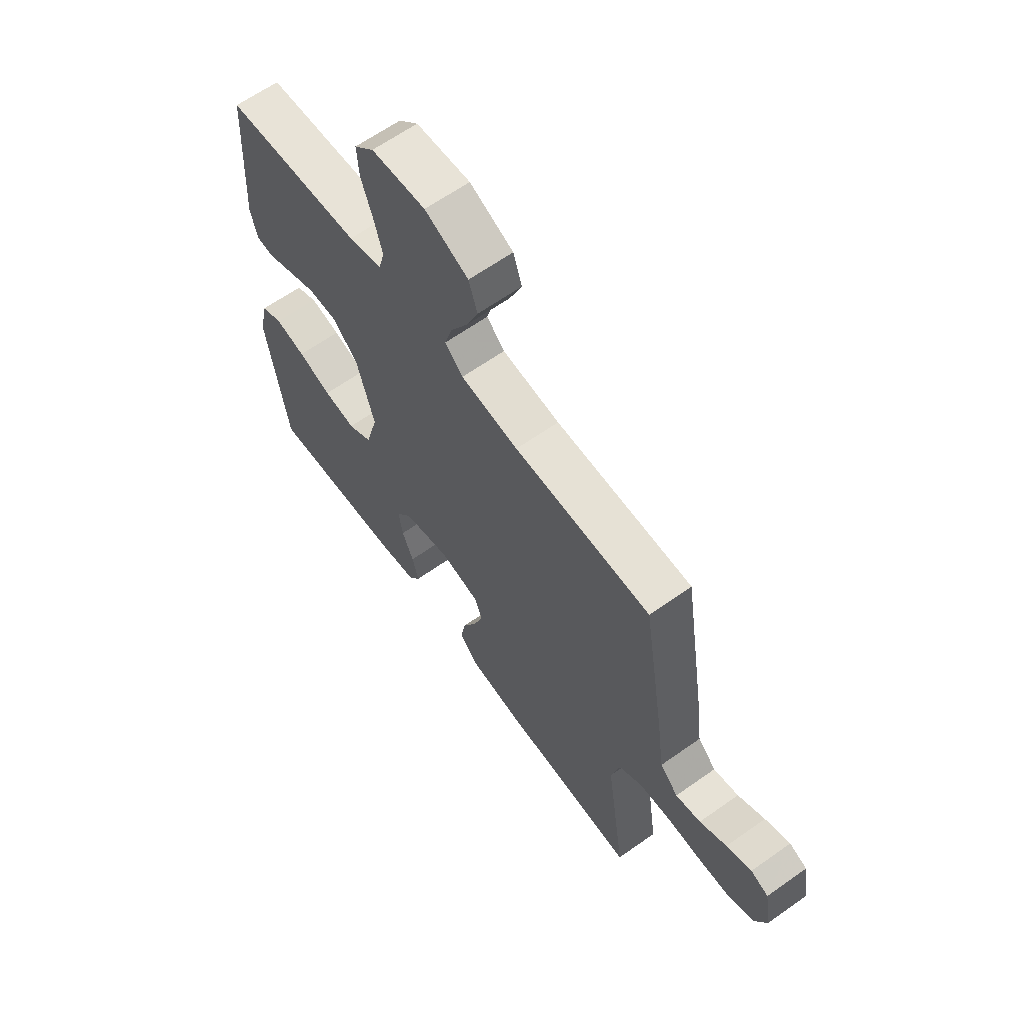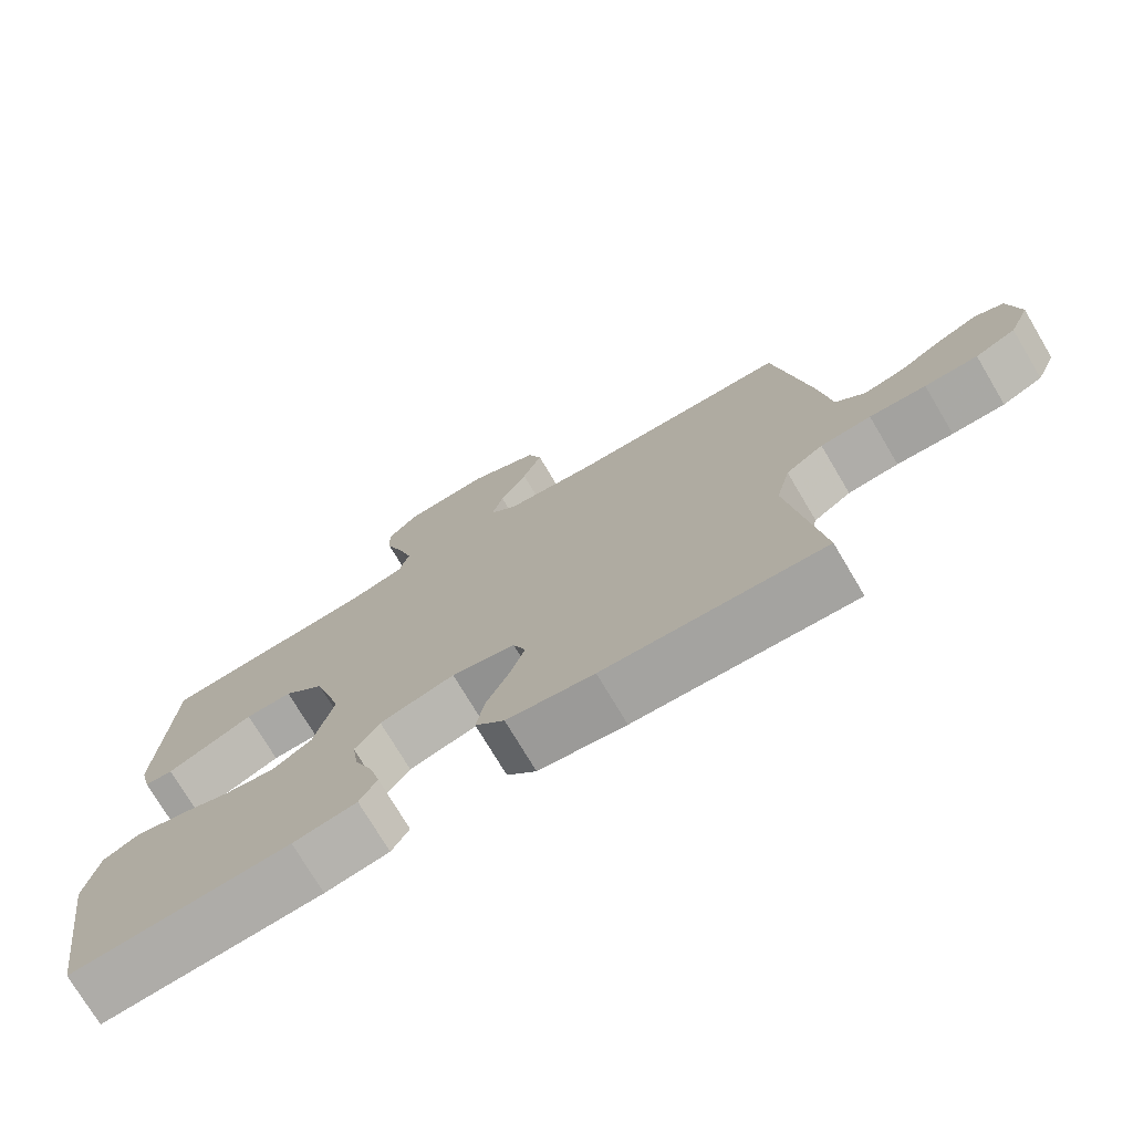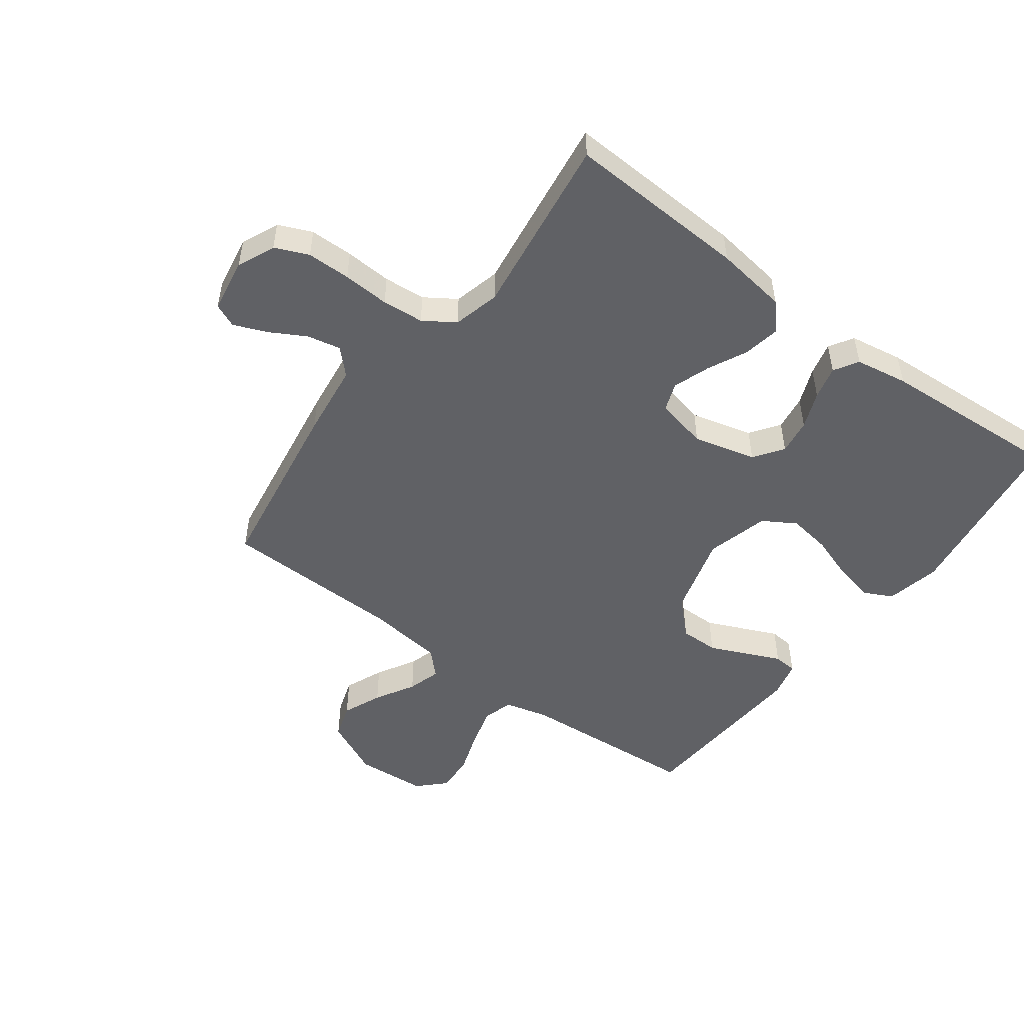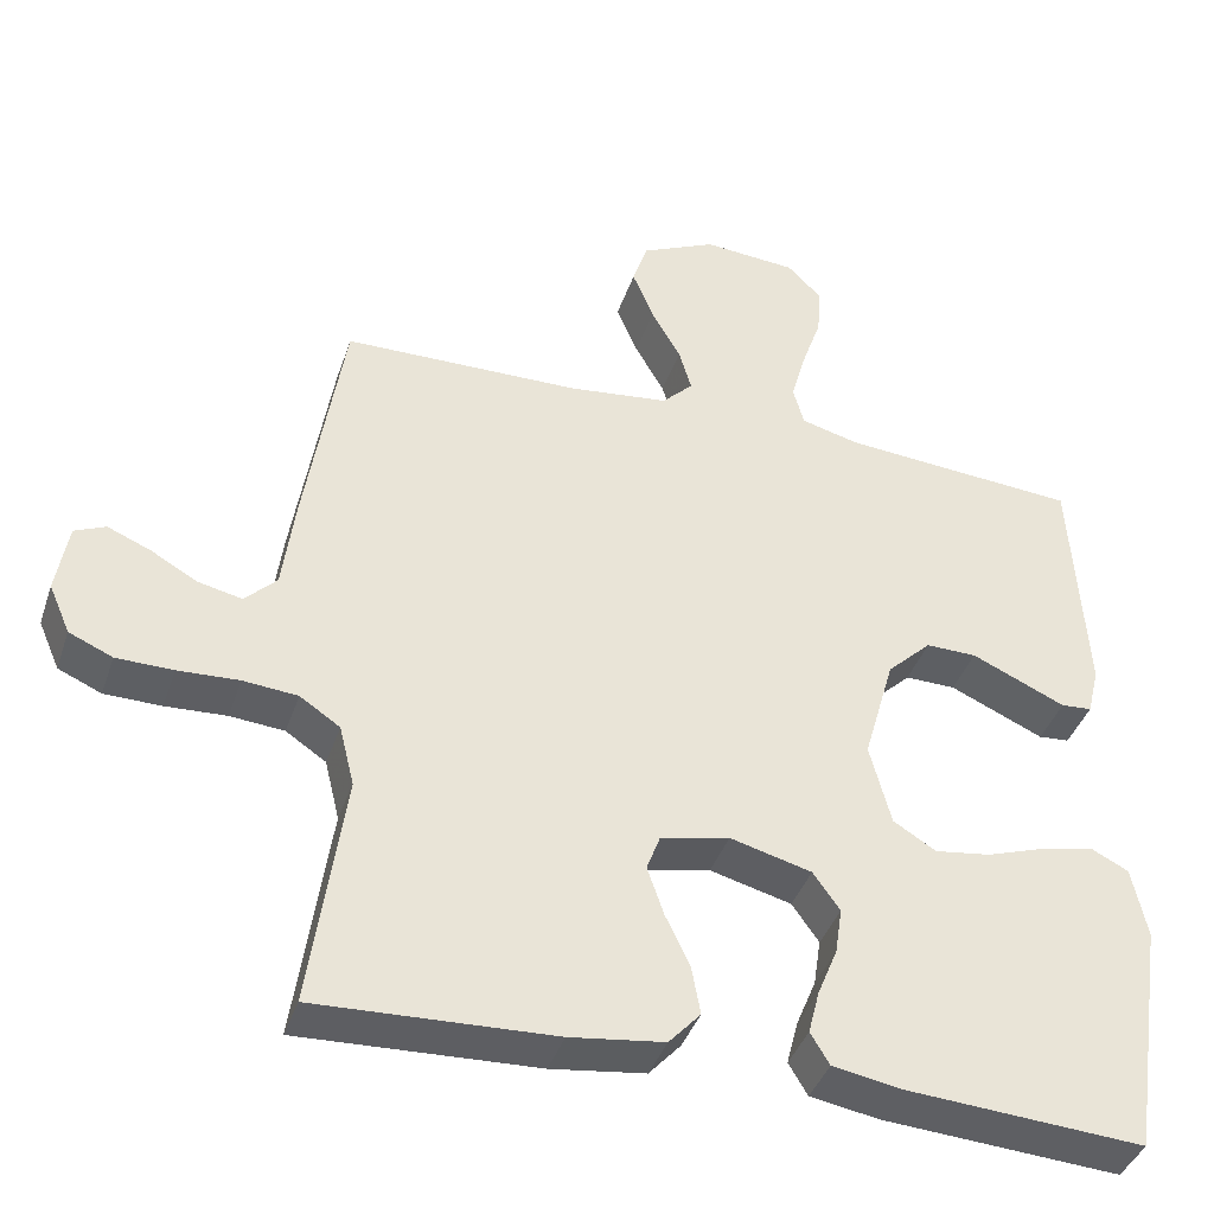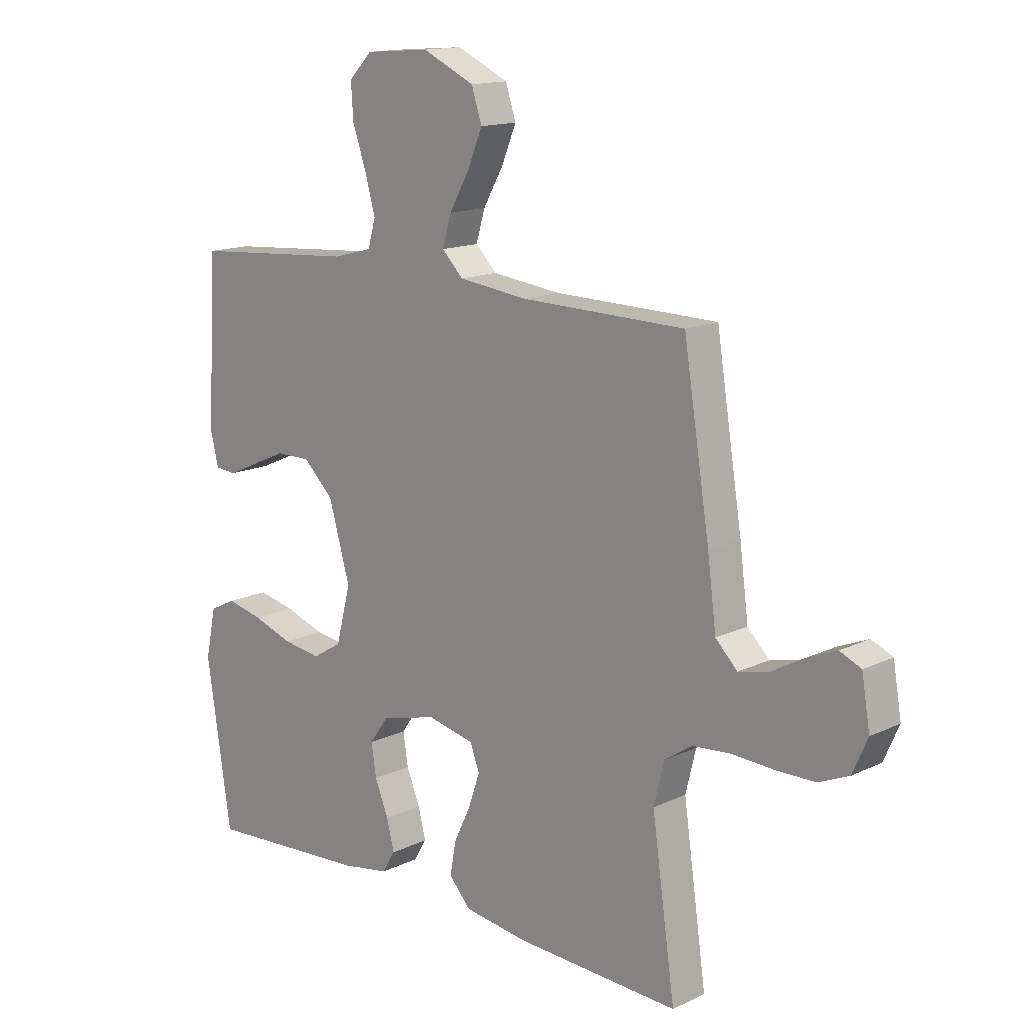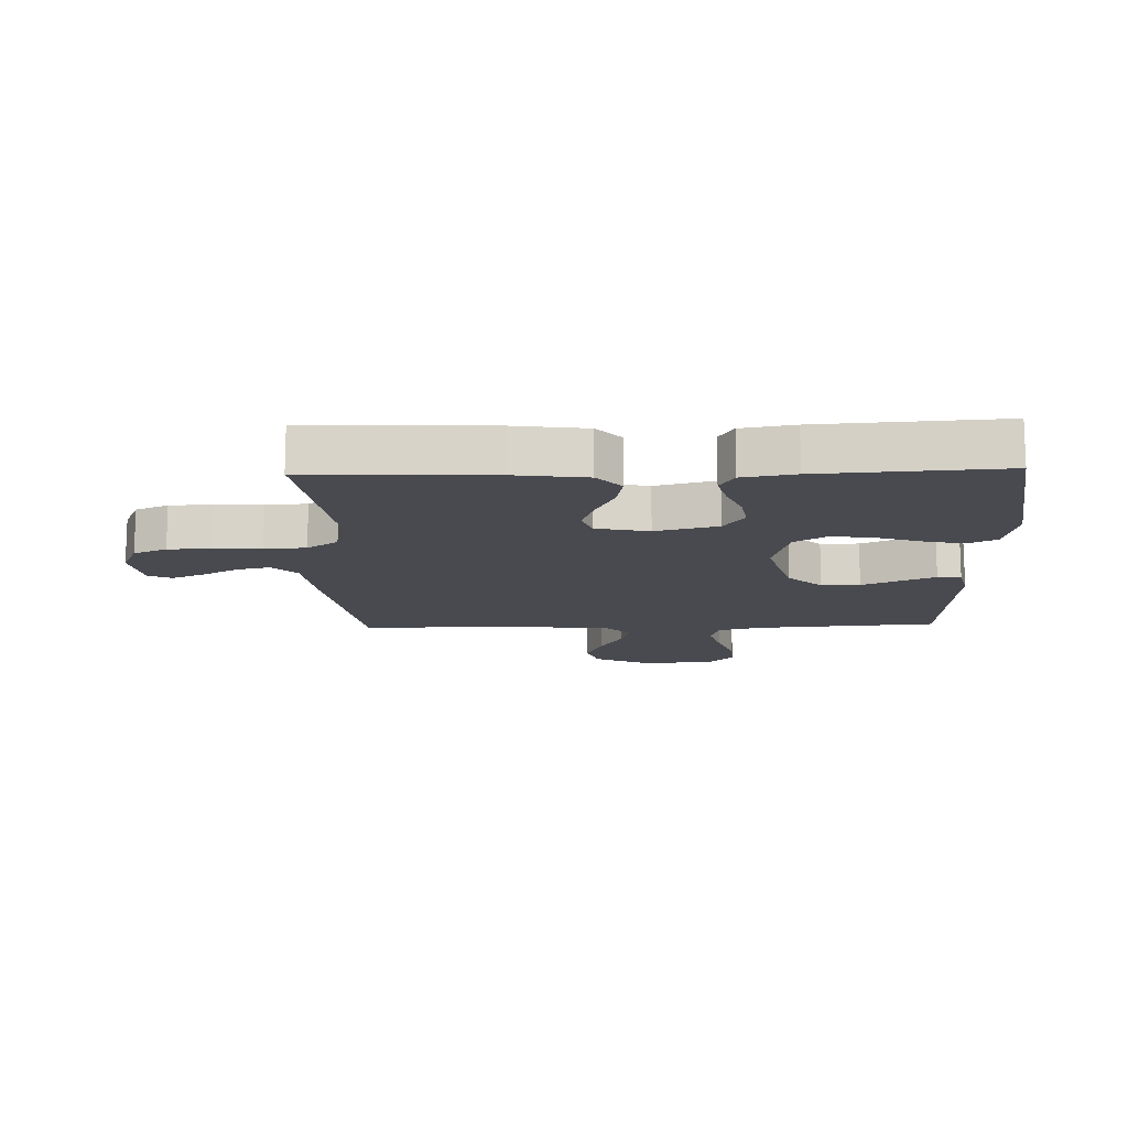
<metadata>
{"format":"obj","ext":"obj","renderer":"f3d","projection":"perspective","resolution":1024,"background":"white","views":[{"elev":63.7,"azim":54.4,"up":"+Z"},{"elev":-74.5,"azim":30.7,"up":"+Z"},{"elev":-50.4,"azim":143.1,"up":"+Y"},{"elev":-40.0,"azim":162.1,"up":"+Z"},{"elev":14.6,"azim":44.1,"up":"+Z"},{"elev":-13.6,"azim":-178.3,"up":"+Y"}]}
</metadata>
<code>
v 0.5 0.07 0.5
v 0.548 0.07 0.2
v 0.564 0.07 0.078
v 0.604 0.07 0.038
v 0.659 0.07 0.05
v 0.718 0.07 0.083
v 0.773 0.07 0.106
v 0.812 0.07 0.089
v 0.827 0.07 0
v 0.8 0.07 -0.062
v 0.745 0.07 -0.086
v 0.673 0.07 -0.087
v 0.596 0.07 -0.083
v 0.527 0.07 -0.089
v 0.476 0.07 -0.123
v 0.457 0.07 -0.2
v 0.5 0.07 -0.5
v 0.2 0.07 -0.487
v 0.081 0.07 -0.471
v 0.041 0.07 -0.427
v 0.052 0.07 -0.366
v 0.083 0.07 -0.301
v 0.104 0.07 -0.24
v 0.087 0.07 -0.194
v 0 0.07 -0.175
v -0.103 0.07 -0.202
v -0.137 0.07 -0.25
v -0.128 0.07 -0.309
v -0.103 0.07 -0.37
v -0.089 0.07 -0.425
v -0.113 0.07 -0.465
v -0.2 0.07 -0.48
v -0.5 0.07 -0.5
v -0.545 0.07 -0.2
v -0.526 0.07 -0.11
v -0.478 0.07 -0.086
v -0.411 0.07 -0.101
v -0.337 0.07 -0.126
v -0.267 0.07 -0.136
v -0.213 0.07 -0.103
v -0.186 0.07 0
v -0.225 0.07 0.136
v -0.281 0.07 0.19
v -0.345 0.07 0.189
v -0.408 0.07 0.161
v -0.464 0.07 0.136
v -0.503 0.07 0.139
v -0.518 0.07 0.2
v -0.5 0.07 0.5
v -0.2 0.07 0.523
v -0.127 0.07 0.542
v -0.113 0.07 0.592
v -0.132 0.07 0.659
v -0.157 0.07 0.731
v -0.161 0.07 0.794
v -0.118 0.07 0.837
v 0 0.07 0.846
v 0.095 0.07 0.802
v 0.114 0.07 0.744
v 0.087 0.07 0.679
v 0.05 0.07 0.614
v 0.034 0.07 0.559
v 0.073 0.07 0.52
v 0.2 0.07 0.505
v 0.5 0 0.5
v 0.548 0 0.2
v 0.564 0 0.078
v 0.604 0 0.038
v 0.659 0 0.05
v 0.718 0 0.083
v 0.773 0 0.106
v 0.812 0 0.089
v 0.827 0 0
v 0.8 0 -0.062
v 0.745 0 -0.086
v 0.673 0 -0.087
v 0.596 0 -0.083
v 0.527 0 -0.089
v 0.476 0 -0.123
v 0.457 0 -0.2
v 0.5 0 -0.5
v 0.2 0 -0.487
v 0.081 0 -0.471
v 0.041 0 -0.427
v 0.052 0 -0.366
v 0.083 0 -0.301
v 0.104 0 -0.24
v 0.087 0 -0.194
v 0 0 -0.175
v -0.103 0 -0.202
v -0.137 0 -0.25
v -0.128 0 -0.309
v -0.103 0 -0.37
v -0.089 0 -0.425
v -0.113 0 -0.465
v -0.2 0 -0.48
v -0.5 0 -0.5
v -0.545 0 -0.2
v -0.526 0 -0.11
v -0.478 0 -0.086
v -0.411 0 -0.101
v -0.337 0 -0.126
v -0.267 0 -0.136
v -0.213 0 -0.103
v -0.186 0 0
v -0.225 0 0.136
v -0.281 0 0.19
v -0.345 0 0.189
v -0.408 0 0.161
v -0.464 0 0.136
v -0.503 0 0.139
v -0.518 0 0.2
v -0.5 0 0.5
v -0.2 0 0.523
v -0.127 0 0.542
v -0.113 0 0.592
v -0.132 0 0.659
v -0.157 0 0.731
v -0.161 0 0.794
v -0.118 0 0.837
v 0 0 0.846
v 0.095 0 0.802
v 0.114 0 0.744
v 0.087 0 0.679
v 0.05 0 0.614
v 0.034 0 0.559
v 0.073 0 0.52
v 0.2 0 0.505
f 59 60 61
f 58 59 61
f 57 58 61
f 56 57 61
f 55 56 61
f 54 55 61
f 53 54 61
f 52 53 61 62
f 51 52 62 63
f 48 49 50
f 47 48 50
f 46 47 50
f 45 46 50
f 51 63 64
f 50 51 64
f 45 50 64
f 44 45 64
f 36 37 38
f 35 36 38
f 34 35 38
f 33 34 38
f 32 33 38
f 31 32 38
f 30 31 38
f 29 30 38
f 28 29 38
f 27 28 38 39
f 26 27 39 40
f 20 21 22
f 19 20 22
f 18 19 22
f 17 18 22
f 16 17 22
f 15 16 22 23
f 14 15 23 24
f 11 12 13
f 10 11 13
f 9 10 13
f 8 9 13
f 7 8 13
f 6 7 13
f 5 6 13
f 4 5 13 14
f 14 24 25
f 4 14 25
f 3 4 25
f 43 44 64 1
f 26 40 41
f 25 26 41
f 3 25 41
f 2 3 41
f 1 2 41
f 1 41 42
f 1 42 43
f 125 124 123
f 125 123 122
f 125 122 121
f 125 121 120
f 125 120 119
f 125 119 118
f 125 118 117
f 126 125 117 116
f 127 126 116 115
f 114 113 112
f 114 112 111
f 114 111 110
f 114 110 109
f 128 127 115
f 128 115 114
f 128 114 109
f 128 109 108
f 102 101 100
f 102 100 99
f 102 99 98
f 102 98 97
f 102 97 96
f 102 96 95
f 102 95 94
f 102 94 93
f 102 93 92
f 103 102 92 91
f 104 103 91 90
f 86 85 84
f 86 84 83
f 86 83 82
f 86 82 81
f 86 81 80
f 87 86 80 79
f 88 87 79 78
f 77 76 75
f 77 75 74
f 77 74 73
f 77 73 72
f 77 72 71
f 77 71 70
f 77 70 69
f 78 77 69 68
f 89 88 78
f 89 78 68
f 89 68 67
f 65 128 108 107
f 105 104 90
f 105 90 89
f 105 89 67
f 105 67 66
f 105 66 65
f 106 105 65
f 107 106 65
f 1 65 66 2
f 2 66 67 3
f 3 67 68 4
f 4 68 69 5
f 5 69 70 6
f 6 70 71 7
f 7 71 72 8
f 8 72 73 9
f 9 73 74 10
f 10 74 75 11
f 11 75 76 12
f 12 76 77 13
f 13 77 78 14
f 14 78 79 15
f 15 79 80 16
f 16 80 81 17
f 17 81 82 18
f 18 82 83 19
f 19 83 84 20
f 20 84 85 21
f 21 85 86 22
f 22 86 87 23
f 23 87 88 24
f 24 88 89 25
f 25 89 90 26
f 26 90 91 27
f 27 91 92 28
f 28 92 93 29
f 29 93 94 30
f 30 94 95 31
f 31 95 96 32
f 32 96 97 33
f 33 97 98 34
f 34 98 99 35
f 35 99 100 36
f 36 100 101 37
f 37 101 102 38
f 38 102 103 39
f 39 103 104 40
f 40 104 105 41
f 41 105 106 42
f 42 106 107 43
f 43 107 108 44
f 44 108 109 45
f 45 109 110 46
f 46 110 111 47
f 47 111 112 48
f 48 112 113 49
f 49 113 114 50
f 50 114 115 51
f 51 115 116 52
f 52 116 117 53
f 53 117 118 54
f 54 118 119 55
f 55 119 120 56
f 56 120 121 57
f 57 121 122 58
f 58 122 123 59
f 59 123 124 60
f 60 124 125 61
f 61 125 126 62
f 62 126 127 63
f 63 127 128 64
f 64 128 65 1

</code>
